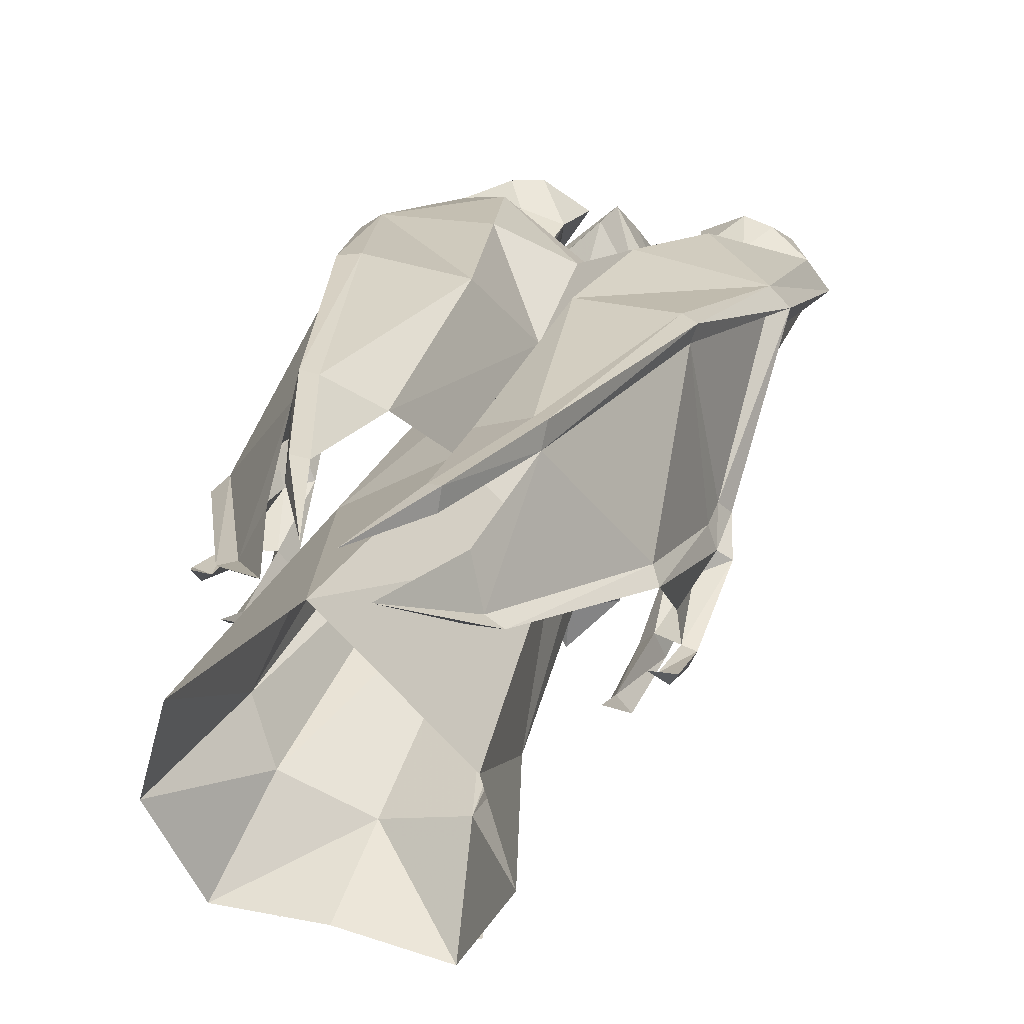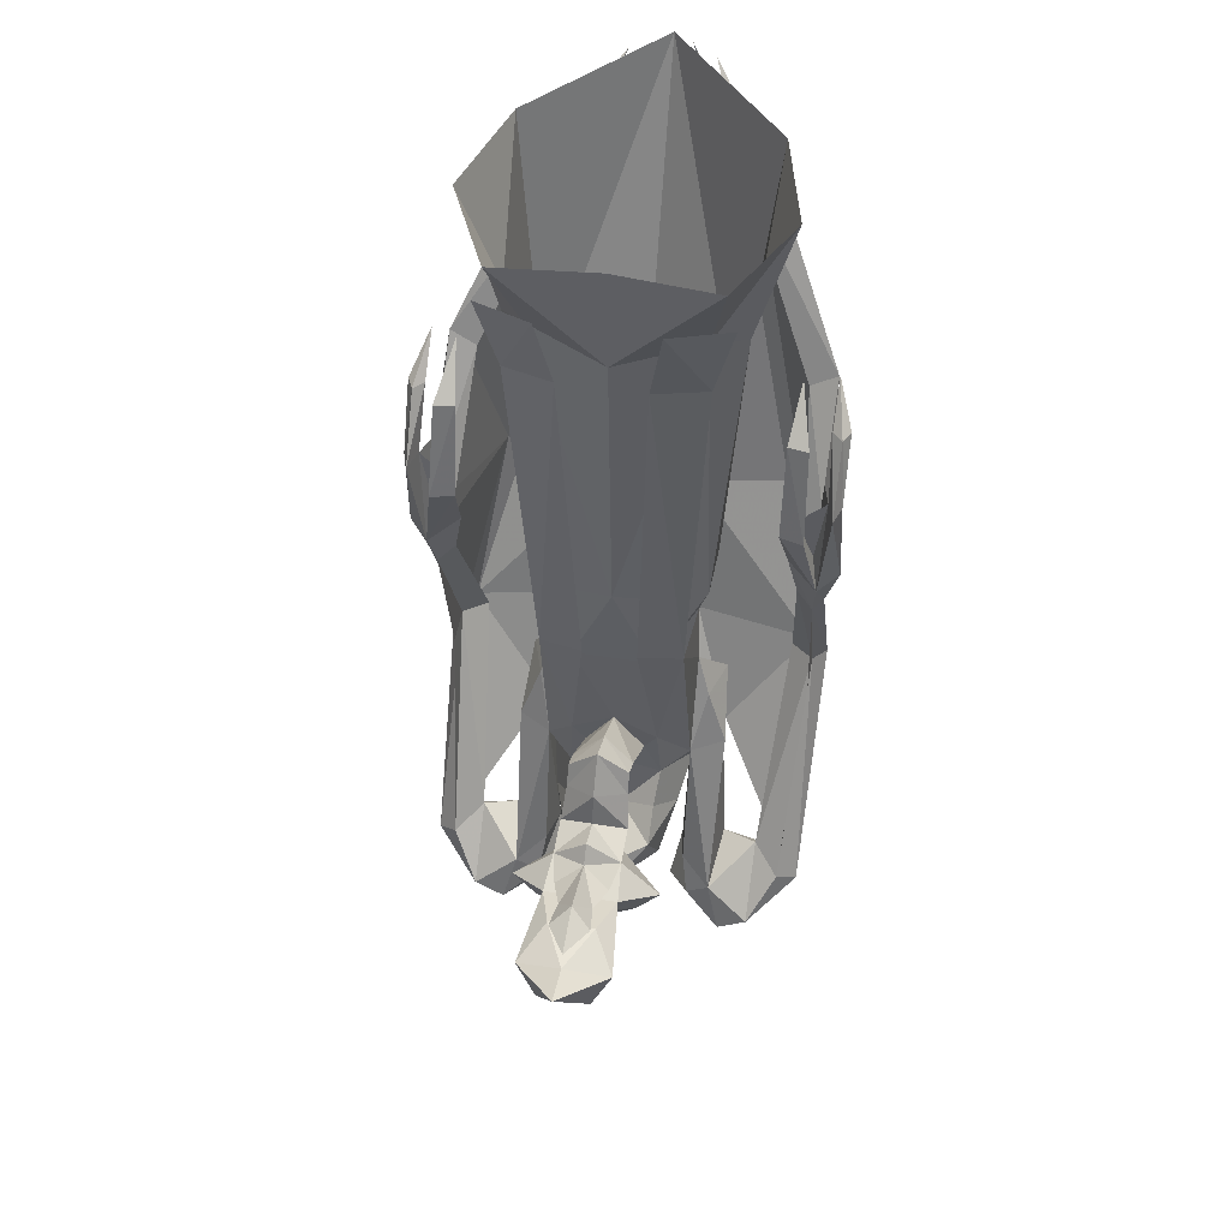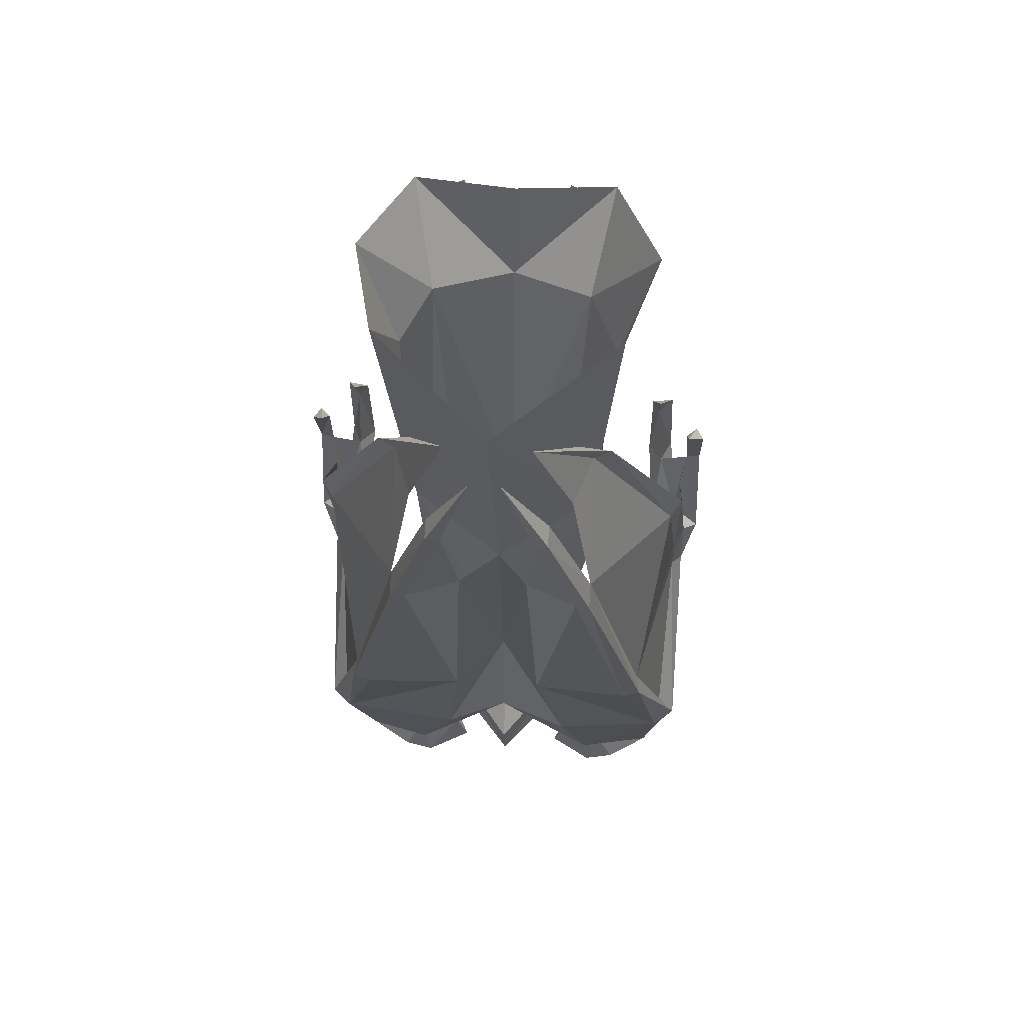
<metadata>
{"format":"obj","ext":"obj","renderer":"f3d","projection":"perspective","resolution":1024,"background":"white","views":[{"elev":40.9,"azim":-162.3,"up":"+Z"},{"elev":47.7,"azim":-169.7,"up":"+Y"},{"elev":50.4,"azim":4.3,"up":"+Y"}]}
</metadata>
<code>
v -0.4375 -0.9609 -0.0625
v -0.4297 -1.07 -0.01562
v -0.4531 -1.055 0.007812
v -0.4844 -0.9453 -0.01562
v -0.4609 -0.7109 -0.09375
v -0.4453 -0.7109 -0.03906
v -0.4219 -0.8906 -0.02344
v -0.3828 -0.75 -0.0625
v -0.4062 -0.7578 -0.125
v -0.3516 -0.7578 -0.1094
v -0.3672 -0.9219 -0.01562
v -0.3906 -1.039 0.007812
v -0.4297 -1.438 0.1641
v -0.4609 -1.461 0.2188
v -0.4297 -1.031 0.04688
v -0.4531 -0.9375 0.007812
v -0.4766 -0.7109 -0.04688
v -0.4609 -0.5625 0
v -0.4375 -0.5625 0.02344
v -0.4766 -0.5625 0.03125
v -0.4375 -0.4766 0.1094
v -0.4297 -0.9531 0.05469
v -0.4297 -0.5781 0.2188
v -0.3672 -0.6094 0.2109
v -0.3984 -0.9453 0.03125
v -0.4297 -0.7266 0.03125
v -0.3672 -0.5391 -0.03125
v -0.3984 -0.5391 -0.07031
v -0.3516 -0.5391 -0.0625
v -0.3672 -0.4375 0.03906
v -0.4062 -0.6172 0.2344
v -0.2578 -0.2188 0.3906
v -0.1875 -0.2188 0.3828
v -0.2188 -0.2266 0.4062
v -0.09375 -0.03906 0.5625
v -0.2266 -0.5156 0.5312
v -0.1797 -0.2734 0.5
v -0.1562 -1.938 -0.02344
v -0.1719 -1.906 -0.125
v -0.1719 -1.578 -0.05469
v -0.1719 -1.656 0.007812
v -0.2578 -1.938 0
v -0.2344 -2.039 0.01562
v -0.1328 -2.062 -0.0625
v -0.1875 -2.008 -0.1562
v -0.2422 -1.969 -0.1641
v -0.25 -1.57 -0.01562
v -0.2031 -1.438 0.007812
v -0.1719 -1.344 0.03906
v -0.1641 -1.125 -0.1641
v -0.1016 -1.461 -0.125
v -0.1094 -1.602 -0.1094
v -0.1484 -1.734 -0.08594
v -0.03125 -1.883 0.03906
v 0 -1.812 0.1406
v -0.1172 -1.594 0.07031
v -0.1875 -1.508 0.1484
v -0.2422 -1.656 0.03125
v -0.2344 -1.43 0.1016
v -0.1016 -1.484 0.07812
v 0 -1.242 0.1797
v -0.1641 -1.203 0.0625
v -0.2734 -2.086 -0.1953
v -0.2578 -2.125 -0.07031
v -0.3438 -2.047 -0.1953
v -0.3359 -2.094 -0.0625
v -0.4531 -1.969 -0.09375
v -0.4062 -1.938 -0.125
v -0.3438 -1.891 -0.0625
v -0.3984 -1.961 -0.01562
v -0.4141 -1.469 0.2578
v -0.375 -1.453 0.2188
v -0.3047 -2.016 0.01562
v -0.4219 -1.406 0.2266
v -0.3203 -1.109 0.4219
v -0.3594 -1.078 0.4297
v -0.3516 -1.055 0.3984
v -0.2266 -0.5547 0.5703
v -0.1328 -0.2734 0.625
v -0.1328 -0.25 0.5859
v -0.1016 -0.2891 0.6094
v -0.1953 -0.5703 0.5547
v -0.03125 -0.0625 0.6406
v -0.4297 -1.445 0.07812
v -0.07812 -0.5938 0.4844
v -0.1016 -1.125 0.3984
v 0 -0.7266 0.2969
v -0.1328 -1.453 0.2969
v -0.2266 -1.719 0.1797
v 0 -1.508 0.1953
v 0 -1.594 0.1328
v 0.1172 -1.594 0.07031
v 0.1016 -1.484 0.07812
v 0.2266 -1.719 0.1797
v 0.1641 -1.453 0.2969
v 0.01562 -1.773 -0.2734
v 0.1016 -1.734 -0.2344
v 0.03906 -1.812 -0.2812
v -0.03906 -1.812 -0.2812
v -0.01562 -1.773 -0.2734
v -0.01562 -1.719 -0.125
v 0.01562 -1.719 -0.125
v 0.1016 -1.672 -0.1641
v 0.1484 -1.734 -0.08594
v 0.1172 -1.836 -0.1719
v 0.03906 -1.898 -0.1953
v -0.03906 -1.898 -0.1953
v -0.1172 -1.836 -0.1719
v -0.1016 -1.734 -0.2344
v -0.1016 -1.672 -0.1641
v 0 -1.57 -0.1172
v 0.1094 -1.602 -0.1094
v 0.1719 -1.656 0.007812
v 0.03125 -1.883 0.03906
v 0.05469 -1.945 -0.05469
v -0.05469 -1.945 -0.05469
v 0 -1.68 0.1875
v 0.1719 -1.344 0.03906
v 0.1641 -1.125 -0.1641
v 0.1641 -1.203 0.0625
v 0.1875 -1.508 0.1484
v 0.2344 -1.43 0.1016
v 0.2031 -1.438 0.007812
v 0.1719 -1.578 -0.05469
v 0.1016 -1.461 -0.125
v 0.0625 -1.117 -0.1875
v 0.09375 -0.25 -0.2656
v 0.2109 -0.2656 -0.2188
v 0.125 -0.07031 -0.3047
v 0.2578 -0.08594 -0.2422
v 0.25 -1.57 -0.01562
v 0.2422 -1.969 -0.1641
v 0.1719 -1.906 -0.125
v 0.1562 -1.938 -0.02344
v 0.07031 -1.508 -0.1172
v 0 -1.398 -0.1328
v 0.09375 -1.172 -0.1484
v 0 -1.172 -0.1484
v 0 -0.9609 -0.1562
v 0.1406 -0.9922 -0.1172
v 0.2031 -1 -0.07031
v 0.2031 -1.016 0.07812
v 0.2109 -0.6562 0.1719
v -0.2109 -0.6562 0.1719
v -0.2031 -1.016 0.07812
v -0.2031 -1 -0.07031
v -0.09375 -1.172 -0.1484
v -0.1406 -0.9922 -0.1172
v -0.07031 -1.508 -0.1172
v -0.07031 -1.383 -0.2734
v 0 -1.43 -0.3047
v 0.07031 -1.383 -0.2734
v 0.2422 -1.656 0.03125
v 0.08594 -1.531 -0.5547
v -0.08594 -1.531 -0.5547
v -0.07812 -1.5 -0.4688
v 0.07812 -1.5 -0.4688
v 0.1719 -1.578 -0.4844
v 0.05469 -1.57 -0.5547
v 0.05469 -1.602 -0.7188
v 0.1094 -1.539 -0.75
v 0.05469 -1.5 -0.6562
v -0.05469 -1.5 -0.6562
v -0.1094 -1.539 -0.75
v -0.05469 -1.602 -0.7188
v -0.05469 -1.57 -0.5547
v -0.1719 -1.578 -0.4844
v -0.04688 -1.586 -0.3516
v -0.07812 -1.484 -0.3828
v 0 -1.453 -0.4062
v 0 -1.438 -0.4766
v 0 -1.477 -0.5078
v -0.0625 -1.516 -0.5391
v 0.0625 -1.516 -0.5391
v 0.07812 -1.484 -0.3828
v 0.04688 -1.586 -0.3516
v 0.1172 -1.633 -0.4922
v 0.04688 -1.656 -0.5078
v 0 -1.695 -0.5
v 0 -1.641 -0.5547
v 0 -1.609 -0.6172
v 0 -1.617 -0.7578
v 0.0625 -1.633 -0.7656
v 0 -1.477 -0.875
v 0 -1.5 -0.7734
v -0.0625 -1.633 -0.7656
v -0.04688 -1.656 -0.5078
v -0.1172 -1.633 -0.4922
v 0 -1.625 -0.2969
v 0 -1.555 -0.2891
v -0.07031 -1.406 -0.3438
v 0 -1.375 -0.3906
v 0.07031 -1.406 -0.3438
v 0.4531 -1.055 0.007812
v 0.4297 -1.07 -0.01562
v 0.4375 -0.9609 -0.0625
v 0.4844 -0.9453 -0.01562
v 0.4531 -0.9375 0.007812
v 0.4297 -1.031 0.04688
v 0.4609 -1.461 0.2188
v 0.4297 -1.438 0.1641
v 0.3906 -1.039 0.007812
v 0.3672 -0.9219 -0.01562
v 0.3516 -0.7578 -0.1094
v 0.4062 -0.7578 -0.125
v 0.3828 -0.75 -0.0625
v 0.4219 -0.8906 -0.02344
v 0.4453 -0.7109 -0.03906
v 0.4609 -0.7109 -0.09375
v 0.4766 -0.7109 -0.04688
v 0.3984 -0.9453 0.03125
v 0.3672 -0.6094 0.2109
v 0.4297 -0.5781 0.2188
v 0.4297 -0.9531 0.05469
v 0.4219 -1.406 0.2266
v 0.3516 -1.055 0.3984
v 0.3594 -1.078 0.4297
v 0.4141 -1.469 0.2578
v 0.4531 -1.969 -0.09375
v 0.4062 -1.938 -0.125
v 0.3438 -1.891 -0.0625
v 0.375 -1.453 0.2188
v 0.4062 -0.6172 0.2344
v 0.2266 -0.5156 0.5312
v 0.2266 -0.5547 0.5703
v 0.3203 -1.109 0.4219
v 0.1953 -0.5703 0.5547
v 0.3672 -0.5391 -0.03125
v 0.3516 -0.5391 -0.0625
v 0.3984 -0.5391 -0.07031
v -0.0625 -1.117 -0.1875
v -0.09375 -0.25 -0.2656
v -0.2109 -0.2656 -0.2188
v -0.125 -0.07031 -0.3047
v -0.2578 -0.08594 -0.2422
v 0.2578 -0.2188 0.3906
v 0.2188 -0.2266 0.4062
v 0.1875 -0.2188 0.3828
v 0.09375 -0.03906 0.5625
v 0.1797 -0.2734 0.5
v 0.04688 -1.477 -0.6797
v -0.04688 -1.477 -0.6797
v 0 -1.469 -0.7578
v 0 -1.438 -0.6484
v 0.03906 -1.492 -0.6094
v -0.03906 -1.492 -0.6094
v 0.1328 -2.062 -0.0625
v 0.1875 -2.008 -0.1562
v 0.2734 -2.086 -0.1953
v 0.2578 -2.125 -0.07031
v 0.2344 -2.039 0.01562
v 0.3438 -2.047 -0.1953
v 0.3359 -2.094 -0.0625
v 0.3047 -2.016 0.01562
v 0.2578 -1.938 0
v 0.3984 -1.961 -0.01562
v 0.1016 -1.125 0.3984
v 0.07812 -0.5938 0.4844
v 0.1328 -0.2734 0.625
v 0.1016 -0.2891 0.6094
v 0.1328 -0.25 0.5859
v 0.03125 -0.0625 0.6406
v 0.3672 -0.4375 0.03906
v 0.4609 -0.5625 0
v 0.4766 -0.5625 0.03125
v 0.4375 -0.5625 0.02344
v 0.4375 -0.4766 0.1094
v -0.1875 -0.2422 -0.1094
v 0 -0.2578 -0.1953
v 0.1875 -0.2422 -0.1094
v 0.2578 -0.3125 0
v 0.2734 -0.007812 0.2656
v 0 0 0.5781
v -0.2812 -0.007812 0.2656
v -0.2578 -0.3125 0
v -0.3438 -0.007812 0
v -0.2344 -0.007812 -0.2344
v 0 -0.007812 -0.2109
v 0.2344 -0.007812 -0.2344
v 0.3438 -0.007812 0
v 0.4297 -0.7266 0.03125
v 0.4297 -1.445 0.07812
v 0 -1.328 -0.25
v 0.07031 -1.359 -0.3203
v 0 -1.289 -0.3359
v -0.07031 -1.359 -0.3203
f 1 2 3
f 1 3 4
f 1 4 5
f 1 5 6
f 1 6 7
f 1 7 8
f 1 8 9
f 1 9 10
f 1 10 11
f 1 11 2
f 2 11 12
f 2 12 13
f 2 13 14
f 2 14 3
f 3 14 15
f 3 15 16
f 3 16 4
f 4 16 7
f 4 7 6
f 4 6 17
f 4 17 5
f 5 17 18
f 5 18 19
f 5 19 6
f 6 19 17
f 17 19 20
f 17 20 18
f 18 20 21
f 18 21 19
f 19 21 20
f 15 22 16
f 16 22 23
f 16 23 24
f 16 24 25
f 16 25 7
f 25 22 15
f 25 15 12
f 25 12 11
f 25 11 7
f 7 11 8
f 8 11 10
f 8 10 27
f 8 27 9
f 9 27 28
f 9 28 29
f 9 29 10
f 10 29 27
f 27 29 30
f 27 30 28
f 28 30 29
f 22 31 23
f 23 31 32
f 23 32 33
f 23 33 24
f 24 33 31
f 24 31 22
f 24 22 25
f 31 34 32
f 32 34 35
f 32 35 33
f 33 35 34
f 33 34 31
f 38 39 40
f 38 40 41
f 38 41 42
f 38 42 43
f 38 43 44
f 38 44 45
f 38 45 39
f 39 45 46
f 39 46 40
f 40 46 47
f 41 58 42
f 42 58 46
f 46 58 47
f 63 45 44
f 63 44 64
f 63 64 65
f 63 65 46
f 63 46 45
f 43 64 44
f 64 43 66
f 64 66 65
f 65 66 67
f 65 67 68
f 65 68 69
f 65 69 46
f 66 70 67
f 67 70 71
f 67 71 14
f 67 14 13
f 67 13 68
f 68 13 69
f 69 13 72
f 69 72 71
f 69 71 70
f 69 70 42
f 42 70 73
f 42 73 43
f 43 73 66
f 66 73 70
f 42 69 46
f 72 74 71
f 71 74 75
f 71 75 76
f 71 76 14
f 14 76 77
f 14 77 74
f 14 74 15
f 15 74 12
f 12 74 72
f 12 72 13
f 36 77 76
f 36 76 78
f 36 78 79
f 36 79 80
f 36 80 81
f 36 81 82
f 36 82 75
f 36 75 77
f 78 76 75
f 78 75 82
f 78 82 79
f 79 82 81
f 79 81 83
f 79 83 80
f 80 83 81
f 74 77 75
f 124 131 132
f 124 132 133
f 124 133 134
f 124 134 113
f 154 157 158
f 154 158 159
f 154 159 160
f 154 160 161
f 155 164 165
f 155 165 166
f 155 166 167
f 155 167 156
f 156 167 168
f 156 168 169
f 156 169 170
f 156 170 171
f 157 171 170
f 157 170 175
f 157 175 176
f 157 176 158
f 158 176 177
f 159 177 178
f 159 178 179
f 159 179 180
f 159 180 181
f 159 181 160
f 160 181 182
f 160 182 183
f 160 183 161
f 161 183 184
f 164 184 186
f 164 186 165
f 165 186 182
f 165 182 181
f 165 181 166
f 166 181 180
f 166 180 179
f 166 179 187
f 166 187 188
f 167 188 168
f 168 188 187
f 168 187 189
f 168 189 190
f 168 190 169
f 169 190 151
f 169 151 191
f 169 191 192
f 169 192 170
f 170 192 175
f 175 192 193
f 175 193 151
f 175 151 190
f 175 190 176
f 176 190 189
f 176 189 178
f 176 178 177
f 182 186 184
f 182 184 183
f 189 187 179
f 189 179 178
f 194 195 196
f 194 196 197
f 194 197 198
f 194 198 199
f 194 199 200
f 194 200 195
f 195 200 201
f 195 201 202
f 195 202 203
f 195 203 196
f 196 203 204
f 196 204 205
f 196 205 206
f 196 206 207
f 196 207 208
f 196 208 209
f 196 209 197
f 197 209 210
f 197 210 208
f 197 208 207
f 197 207 198
f 198 207 211
f 198 211 212
f 198 212 213
f 198 213 214
f 198 214 199
f 199 214 211
f 199 211 202
f 199 202 215
f 199 215 200
f 200 215 216
f 200 216 217
f 200 217 218
f 200 218 219
f 200 219 201
f 201 219 220
f 201 220 221
f 201 221 222
f 201 222 202
f 202 222 215
f 215 222 218
f 215 218 216
f 216 224 217
f 217 224 225
f 217 225 226
f 217 226 218
f 218 226 216
f 216 226 227
f 216 227 224
f 202 211 203
f 203 211 207
f 203 207 206
f 203 206 204
f 204 206 228
f 204 228 229
f 204 229 205
f 205 229 230
f 205 230 228
f 205 228 206
f 213 223 214
f 214 223 212
f 214 212 211
f 223 213 236
f 223 236 237
f 223 237 238
f 223 238 212
f 212 238 213
f 213 238 236
f 236 238 239
f 236 239 237
f 237 239 238
f 247 248 249
f 247 249 250
f 247 250 251
f 247 251 134
f 247 134 248
f 248 134 133
f 248 133 132
f 248 132 249
f 249 132 252
f 249 252 250
f 250 252 253
f 250 253 251
f 251 253 254
f 251 254 255
f 251 255 134
f 134 255 113
f 113 255 153
f 153 255 132
f 153 132 131
f 252 132 221
f 252 221 220
f 252 220 219
f 252 219 253
f 253 219 256
f 253 256 254
f 254 256 255
f 255 256 221
f 221 256 218
f 221 218 222
f 132 221 255
f 218 256 219
f 225 227 226
f 227 225 259
f 227 259 260
f 227 260 224
f 224 260 261
f 224 261 259
f 224 259 225
f 260 259 262
f 260 262 261
f 261 262 259
f 230 229 263
f 230 263 228
f 228 263 229
f 210 209 264
f 210 264 265
f 210 265 266
f 210 266 208
f 208 266 209
f 209 266 264
f 264 266 267
f 264 267 265
f 265 267 266
f 16 7 26
f 7 8 6
f 7 6 26
f 31 34 36
f 34 35 37
f 34 37 36
f 36 77 31
f 77 74 15
f 77 15 22
f 77 22 31
f 16 26 23
f 2 84 13
f 2 13 84
f 84 13 68
f 84 68 13
f 85 87 61
f 85 61 86
f 85 86 82
f 85 82 81
f 82 86 75
f 75 86 71
f 86 61 88
f 86 88 71
f 71 88 89
f 88 61 90
f 88 90 89
f 89 90 91
f 90 61 95
f 90 95 94
f 90 94 91
f 71 89 70
f 215 216 199
f 216 224 223
f 216 223 214
f 216 214 199
f 239 237 240
f 237 223 224
f 237 224 240
f 256 94 218
f 218 94 95
f 95 61 257
f 95 257 218
f 218 257 226
f 257 61 258
f 257 258 227
f 257 227 226
f 207 198 281
f 207 281 208
f 207 208 206
f 281 198 213
f 201 282 195
f 201 195 282
f 201 282 220
f 201 220 282
f 227 258 260
f 258 61 87
f 16 26 7
f 7 26 6
f 7 6 8
f 31 36 34
f 34 36 37
f 34 37 35
f 36 31 77
f 77 31 22
f 77 22 15
f 77 15 74
f 16 23 26
f 85 81 82
f 85 82 86
f 85 86 61
f 85 61 87
f 82 75 86
f 75 71 86
f 86 71 88
f 86 88 61
f 71 89 88
f 88 89 90
f 88 90 61
f 89 91 90
f 90 91 94
f 90 94 95
f 90 95 61
f 71 70 89
f 215 199 216
f 216 199 214
f 216 214 223
f 216 223 224
f 239 240 237
f 237 240 224
f 237 224 223
f 256 218 94
f 218 95 94
f 95 218 257
f 95 257 61
f 218 226 257
f 257 226 227
f 257 227 258
f 257 258 61
f 207 206 208
f 207 208 281
f 207 281 198
f 281 213 198
f 227 260 258
f 258 87 61
f 40 47 48
f 40 48 49
f 40 49 50
f 41 53 54
f 41 54 55
f 41 55 56
f 41 56 57
f 41 57 58
f 47 58 59
f 47 59 48
f 48 59 49
f 49 59 57
f 49 57 60
f 49 60 61
f 49 61 62
f 49 62 50
f 90 91 92
f 90 92 93
f 90 93 61
f 90 61 60
f 90 60 56
f 90 56 91
f 96 97 98
f 96 98 99
f 96 99 100
f 96 100 101
f 96 101 102
f 96 102 97
f 97 102 103
f 99 109 100
f 100 109 101
f 101 109 110
f 101 110 52
f 101 52 111
f 101 111 102
f 102 111 112
f 102 112 103
f 104 113 114
f 104 114 115
f 104 115 105
f 105 115 106
f 106 115 107
f 107 115 116
f 107 116 108
f 108 116 53
f 55 114 113
f 55 113 92
f 55 92 117
f 55 117 56
f 56 117 91
f 91 117 92
f 118 119 120
f 118 120 61
f 118 61 93
f 118 93 121
f 118 121 122
f 118 122 123
f 118 123 124
f 118 124 119
f 124 123 131
f 125 112 135
f 125 135 136
f 125 136 137
f 137 136 138
f 61 142 143
f 61 143 87
f 61 87 144
f 61 144 145
f 147 138 136
f 147 136 51
f 51 136 149
f 51 149 52
f 52 149 111
f 111 135 112
f 93 92 121
f 121 92 113
f 121 113 153
f 121 153 122
f 122 153 131
f 122 131 123
f 146 268 148
f 148 268 139
f 139 268 269
f 139 269 270
f 139 270 140
f 140 270 271
f 140 271 141
f 141 271 142
f 142 271 143
f 144 275 145
f 145 275 146
f 146 275 268
f 54 114 55
f 114 54 116
f 114 116 115
f 116 54 53
f 57 56 60
f 58 57 59
f 40 50 51
f 40 51 52
f 40 52 41
f 41 52 53
f 97 103 104
f 97 104 105
f 97 105 98
f 98 105 106
f 98 106 107
f 98 107 99
f 99 107 108
f 99 108 109
f 103 112 104
f 104 112 113
f 108 53 109
f 109 53 110
f 110 53 52
f 119 124 125
f 119 125 126
f 119 126 127
f 119 127 128
f 128 127 129
f 128 129 130
f 124 113 112
f 124 112 125
f 137 138 139
f 137 139 140
f 137 140 141
f 137 141 120
f 120 141 142
f 120 142 61
f 61 145 62
f 62 145 146
f 62 146 147
f 147 146 148
f 147 148 139
f 147 139 138
f 50 231 51
f 231 50 232
f 232 50 233
f 232 233 234
f 234 233 235
f 111 149 150
f 111 150 151
f 111 151 152
f 111 152 135
f 136 135 152
f 136 152 283
f 136 283 150
f 136 150 149
f 152 151 284
f 152 284 283
f 283 284 285
f 283 285 286
f 283 286 150
f 150 286 151
f 151 286 191
f 191 286 285
f 191 285 192
f 192 285 193
f 193 285 284
f 193 284 151
f 154 155 156
f 154 156 157
f 154 161 162
f 154 162 155
f 155 162 163
f 155 163 164
f 156 173 157
f 157 173 174
f 161 184 185
f 161 185 162
f 162 185 163
f 163 185 164
f 164 185 184
f 241 242 243
f 241 245 242
f 242 245 246
f 245 174 173
f 245 173 246
f 156 171 172
f 156 172 173
f 157 174 172
f 157 172 171
f 241 243 244
f 241 244 245
f 242 246 244
f 242 244 243
f 246 173 172
f 246 172 244
f 244 172 245
f 245 172 174
f 158 177 159
f 166 188 167
f 143 271 272
f 143 272 273
f 143 273 87
f 87 273 144
f 144 273 274
f 144 274 275
f 268 275 276
f 268 276 277
f 268 277 269
f 269 277 278
f 269 278 279
f 269 279 270
f 270 279 280
f 270 280 271
f 271 280 272
f 275 274 276

</code>
